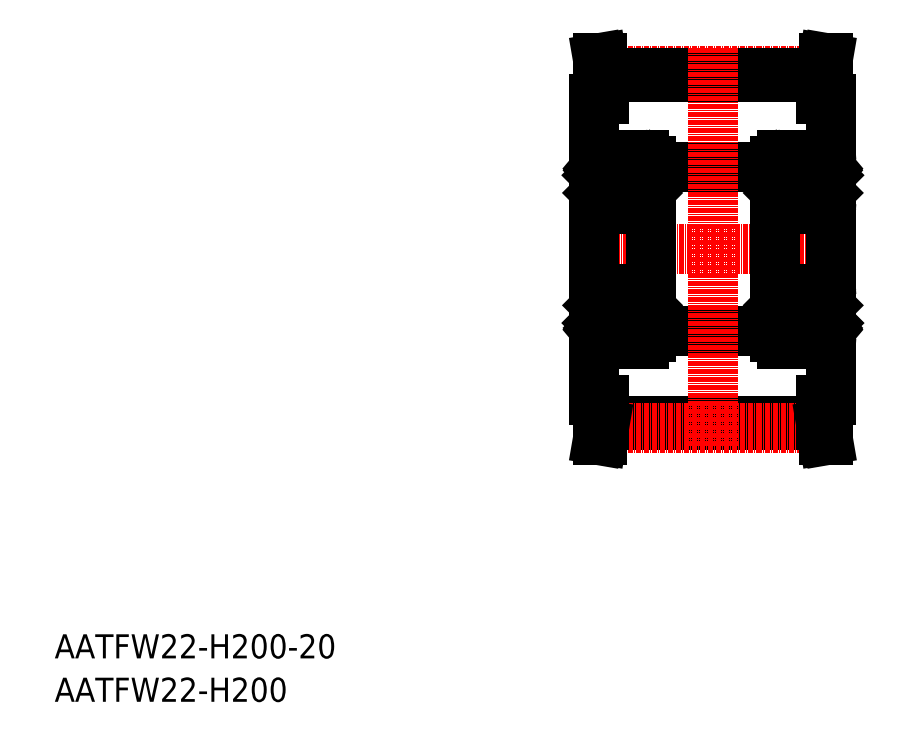
<metadata>
{"format":"dxf","ext":"dxf","renderer":"ezdxf+matplotlib","layout":"modelspace","background":"white","min_lineweight":24,"dpi":150}
</metadata>
<code>
0
SECTION
2
ENTITIES
0
TEXT
8
0
10
-286
20
-50
30
0
40
6
1
AATFW22-H200-20
0
TEXT
8
0
10
-286
20
-60.81
30
0
40
6
1
AATFW22-H200
0
LINE
8
CENTER
10
-156.6
20
51.91
30
0
11
-87.55
21
51.91
31
0
0
LINE
8
0
10
-149.1
20
94.69
30
0
11
-95.05
21
94.69
31
0
0
LINE
8
CENTER
10
-149.2
20
96.38
30
0
11
-94.9
21
96.38
31
0
0
LINE
8
0
10
-149.1
20
89.41
30
0
11
-151.6
21
89.41
31
0
0
LINE
8
0
10
-95.05
20
89.41
30
0
11
-92.55
21
89.41
31
0
0
LINE
8
0
10
-137.6
20
72.41
30
0
11
-106.6
21
72.41
31
0
0
LINE
8
0
10
-149.1
20
95.69
30
0
11
-149.1
21
89.41
31
0
0
LINE
8
0
10
-149.7
20
99.41
30
0
11
-149.1
21
95.69
31
0
0
LINE
8
0
10
-94.42
20
99.41
30
0
11
-95.05
21
95.69
31
0
0
LINE
8
0
10
-93.39
20
99.41
30
0
11
-94.42
21
99.41
31
0
0
LINE
8
0
10
-95.05
20
95.69
30
0
11
-95.05
21
89.41
31
0
0
LINE
8
0
10
-149.1
20
95.69
30
0
11
-95.05
21
95.69
31
0
0
LINE
8
0
10
-151.6
20
89.41
30
0
11
-151.6
21
41.91
31
0
0
LINE
8
0
10
-92.55
20
89.41
30
0
11
-92.55
21
41.91
31
0
0
LINE
8
0
10
-93.39
20
99.41
30
0
11
-94.05
21
95.57
31
0
0
LINE
8
0
10
-94.05
20
95.57
30
0
11
-94.05
21
89.41
31
0
0
LINE
8
0
10
-150.7
20
99.41
30
0
11
-150.1
21
95.57
31
0
0
LINE
8
0
10
-150.7
20
99.41
30
0
11
-149.7
21
99.41
31
0
0
LINE
8
0
10
-150.1
20
95.57
30
0
11
-150.1
21
89.41
31
0
0
LINE
8
0
10
-151.6
20
65.31
30
0
11
-151.6
21
14.41
31
0
0
LINE
8
0
10
-92.55
20
65.31
30
0
11
-92.55
21
14.41
31
0
0
LINE
8
0
10
-149.1
20
8.134
30
0
11
-95.05
21
8.134
31
0
0
LINE
8
0
10
-149.1
20
9.139
30
0
11
-95.05
21
9.139
31
0
0
LINE
8
CENTER
10
-149.2
20
7.444
30
0
11
-94.9
21
7.444
31
0
0
LINE
8
0
10
-149.7
20
4.414
30
0
11
-149.1
21
8.134
31
0
0
LINE
8
0
10
-150.7
20
4.414
30
0
11
-150.1
21
8.257
31
0
0
LINE
8
0
10
-149.1
20
8.134
30
0
11
-149.1
21
14.41
31
0
0
LINE
8
0
10
-150.1
20
8.257
30
0
11
-150.1
21
14.41
31
0
0
LINE
8
0
10
-149.1
20
14.41
30
0
11
-151.6
21
14.41
31
0
0
LINE
8
0
10
-150.7
20
4.414
30
0
11
-149.7
21
4.414
31
0
0
LINE
8
0
10
-94.42
20
4.414
30
0
11
-95.05
21
8.134
31
0
0
LINE
8
0
10
-93.39
20
4.414
30
0
11
-94.05
21
8.257
31
0
0
LINE
8
0
10
-95.05
20
14.41
30
0
11
-92.55
21
14.41
31
0
0
LINE
8
0
10
-95.05
20
8.134
30
0
11
-95.05
21
14.41
31
0
0
LINE
8
0
10
-94.05
20
8.257
30
0
11
-94.05
21
14.41
31
0
0
LINE
8
0
10
-93.39
20
4.414
30
0
11
-94.42
21
4.414
31
0
0
LINE
8
0
10
-139.7
20
71.61
30
0
11
-141.4
21
71.61
31
0
0
LINE
8
0
10
-139.9
20
66.71
30
0
11
-141.4
21
66.71
31
0
0
LINE
8
0
10
-150
20
41.91
30
0
11
-139.2
21
41.91
31
0
0
LINE
8
0
10
-150
20
75.41
30
0
11
-139.2
21
75.41
31
0
0
CIRCLE
8
0
10
-144.6
20
69.16
30
0
40
3.969
0
LINE
8
0
10
-150
20
61.91
30
0
11
-139.2
21
61.91
31
0
0
LINE
8
0
10
-139.9
20
37.11
30
0
11
-141.4
21
37.11
31
0
0
LINE
8
0
10
-139.7
20
32.21
30
0
11
-141.4
21
32.21
31
0
0
CIRCLE
8
0
10
-144.6
20
34.66
30
0
40
3.969
0
LINE
8
0
10
-150
20
28.41
30
0
11
-139.2
21
28.41
31
0
0
LINE
8
0
10
-151.6
20
73.81
30
0
11
-151.6
21
30.01
31
0
0
LINE
8
0
10
-150.7
20
33.63
30
0
11
-150.7
21
37.31
31
0
0
LINE
8
0
10
-151
20
33.51
30
0
11
-151
21
37.31
31
0
0
ARC
8
0
10
-150
20
30.01
30
0
40
1.6
50
180
51
270
0
LINE
8
0
10
-147.3
20
28.41
30
0
11
-147.3
21
28.41
31
0
0
LINE
8
0
10
-144.6
20
28.41
30
0
11
-144.6
21
28.41
31
0
0
LINE
8
0
10
-149.9
20
32.41
30
0
11
-151
21
33.51
31
0
0
LINE
8
0
10
-149.6
20
32.53
30
0
11
-150.7
21
33.63
31
0
0
ARC
8
0
10
-149.4
20
32.01
30
0
40
0.2
50
90
51
175
0
ARC
8
0
10
-150.2
20
31.17
30
0
40
0.5
50
220.1
51
355
0
LINE
8
0
10
-150.8
20
31.11
30
0
11
-150.5
21
30.85
31
0
0
ARC
8
0
10
-151.4
20
30.91
30
0
40
0.2
50
90
51
180
0
LINE
8
0
10
-151.4
20
31.11
30
0
11
-150.8
21
31.11
31
0
0
LINE
8
0
10
-150.5
20
31.73
30
0
11
-150.3
21
31.5
31
0
0
LINE
8
0
10
-150.3
20
31.5
30
0
11
-150.5
21
31.31
31
0
0
LINE
8
0
10
-150.5
20
31.31
30
0
11
-150.3
21
31.05
31
0
0
ARC
8
0
10
-150.2
20
31.18
30
0
40
0.2
50
220
51
357.6
0
LINE
8
0
10
-150.5
20
31.73
30
0
11
-150.7
21
31.54
31
0
0
ARC
8
0
10
-150.5
20
31.31
30
0
40
0.3
50
130
51
220.1
0
LINE
8
0
10
-149.7
20
31.13
30
0
11
-149.6
21
32.03
31
0
0
LINE
8
0
10
-149.6
20
31.69
30
0
11
-149.6
21
32.53
31
0
0
LINE
8
0
10
-150
20
31.17
30
0
11
-149.9
21
32.41
31
0
0
LINE
8
0
10
-149.4
20
32.21
30
0
11
-147.7
21
32.21
31
0
0
ARC
8
0
10
-150
20
40.31
30
0
40
1.6
50
90
51
180
0
LINE
8
0
10
-149.8
20
38.27
30
0
11
-149.4
21
37.25
31
0
0
ARC
8
0
10
-150.7
20
37.31
30
0
40
0.3
50
90
51
180
0
LINE
8
0
10
-151.4
20
37.91
30
0
11
-150.9
21
37.91
31
0
0
ARC
8
0
10
-151.4
20
38.11
30
0
40
0.2
50
180
51
270
0
LINE
8
0
10
-150.1
20
37.61
30
0
11
-150.1
21
37.31
31
0
0
LINE
8
0
10
-150.1
20
37.31
30
0
11
-150.7
21
37.31
31
0
0
LINE
8
0
10
-150.9
20
37.91
30
0
11
-150.5
21
38.29
31
0
0
ARC
8
0
10
-150.1
20
37.86
30
0
40
0.5996
50
87.2
51
135
0
ARC
8
0
10
-150.1
20
38.16
30
0
40
0.3002
50
19.97
51
94.46
0
LINE
8
0
10
-150.7
20
37.61
30
0
11
-150.1
21
37.61
31
0
0
LINE
8
0
10
-149.2
20
37.11
30
0
11
-147.7
21
37.11
31
0
0
ARC
8
0
10
-149.2
20
37.31
30
0
40
0.2
50
200
51
270
0
LINE
8
0
10
-151
20
70.32
30
0
11
-151
21
66.51
31
0
0
LINE
8
0
10
-150.7
20
70.19
30
0
11
-150.7
21
66.51
31
0
0
ARC
8
0
10
-150
20
63.51
30
0
40
1.6
50
180
51
270
0
LINE
8
0
10
-150.9
20
65.91
30
0
11
-150.5
21
65.54
31
0
0
ARC
8
0
10
-151.4
20
65.71
30
0
40
0.2
50
90
51
180
0
LINE
8
0
10
-149.8
20
65.56
30
0
11
-149.4
21
66.58
31
0
0
ARC
8
0
10
-150.1
20
65.66
30
0
40
0.3002
50
265.5
51
340
0
ARC
8
0
10
-150.1
20
65.96
30
0
40
0.5996
50
225
51
272.8
0
ARC
8
0
10
-150.7
20
66.51
30
0
40
0.3
50
180
51
270
0
LINE
8
0
10
-151.4
20
65.91
30
0
11
-150.9
21
65.91
31
0
0
LINE
8
0
10
-150.7
20
66.21
30
0
11
-150.1
21
66.21
31
0
0
LINE
8
0
10
-150.1
20
66.51
30
0
11
-150.7
21
66.51
31
0
0
LINE
8
0
10
-150.1
20
66.21
30
0
11
-150.1
21
66.51
31
0
0
LINE
8
0
10
-149.2
20
66.71
30
0
11
-147.7
21
66.71
31
0
0
ARC
8
0
10
-149.2
20
66.51
30
0
40
0.2
50
90
51
160
0
ARC
8
0
10
-150
20
73.81
30
0
40
1.6
50
90
51
180
0
ARC
8
0
10
-149.4
20
71.81
30
0
40
0.2
50
185
51
270
0
LINE
8
0
10
-149.6
20
72.14
30
0
11
-149.6
21
71.29
31
0
0
LINE
8
0
10
-150
20
72.66
30
0
11
-149.9
21
71.42
31
0
0
LINE
8
0
10
-149.7
20
72.7
30
0
11
-149.6
21
71.8
31
0
0
LINE
8
0
10
-149.9
20
71.42
30
0
11
-151
21
70.32
31
0
0
LINE
8
0
10
-149.6
20
71.29
30
0
11
-150.7
21
70.19
31
0
0
LINE
8
0
10
-151.4
20
72.71
30
0
11
-150.8
21
72.71
31
0
0
ARC
8
0
10
-151.4
20
72.91
30
0
40
0.2
50
180
51
270
0
LINE
8
0
10
-150.8
20
72.71
30
0
11
-150.5
21
72.98
31
0
0
ARC
8
0
10
-150.2
20
72.65
30
0
40
0.2
50
2.375
51
140
0
ARC
8
0
10
-150.2
20
72.65
30
0
40
0.5
50
4.987
51
139.9
0
LINE
8
0
10
-150.5
20
72.1
30
0
11
-150.7
21
72.29
31
0
0
LINE
8
0
10
-150.3
20
72.33
30
0
11
-150.5
21
72.52
31
0
0
LINE
8
0
10
-150.5
20
72.1
30
0
11
-150.3
21
72.33
31
0
0
ARC
8
0
10
-150.5
20
72.52
30
0
40
0.3
50
139.9
51
230
0
LINE
8
0
10
-150.5
20
72.52
30
0
11
-150.3
21
72.78
31
0
0
LINE
8
0
10
-149.4
20
71.61
30
0
11
-147.7
21
71.61
31
0
0
LINE
8
0
10
-137.6
20
73.81
30
0
11
-137.6
21
30.01
31
0
0
LINE
8
0
10
-138.1
20
33.51
30
0
11
-138.1
21
37.31
31
0
0
LINE
8
0
10
-138.4
20
33.63
30
0
11
-138.4
21
37.31
31
0
0
ARC
8
0
10
-139.2
20
30.01
30
0
40
1.6
50
270
51
0
0
LINE
8
0
10
-139.5
20
32.53
30
0
11
-138.4
21
33.63
31
0
0
LINE
8
0
10
-139.2
20
32.41
30
0
11
-138.1
21
33.51
31
0
0
LINE
8
0
10
-137.8
20
31.11
30
0
11
-138.3
21
31.11
31
0
0
LINE
8
0
10
-138.3
20
31.11
30
0
11
-138.6
21
30.85
31
0
0
ARC
8
0
10
-138.9
20
31.17
30
0
40
0.5
50
185
51
319.9
0
ARC
8
0
10
-139.7
20
32.01
30
0
40
0.2
50
4.987
51
90
0
LINE
8
0
10
-139.4
20
31.13
30
0
11
-139.5
21
32.03
31
0
0
LINE
8
0
10
-139.5
20
31.69
30
0
11
-139.5
21
32.53
31
0
0
ARC
8
0
10
-138.6
20
31.31
30
0
40
0.3
50
319.9
51
50
0
LINE
8
0
10
-138.6
20
31.73
30
0
11
-138.4
21
31.54
31
0
0
ARC
8
0
10
-138.9
20
31.18
30
0
40
0.2
50
182.4
51
320
0
LINE
8
0
10
-138.6
20
31.31
30
0
11
-138.8
21
31.05
31
0
0
LINE
8
0
10
-138.8
20
31.5
30
0
11
-138.6
21
31.31
31
0
0
LINE
8
0
10
-138.6
20
31.73
30
0
11
-138.8
21
31.5
31
0
0
LINE
8
0
10
-139.1
20
31.17
30
0
11
-139.2
21
32.41
31
0
0
ARC
8
0
10
-137.8
20
30.91
30
0
40
0.2
50
0
51
90
0
ARC
8
0
10
-139.2
20
40.31
30
0
40
1.6
50
0
51
90
0
LINE
8
0
10
-137.8
20
37.91
30
0
11
-138.3
21
37.91
31
0
0
ARC
8
0
10
-139.1
20
38.16
30
0
40
0.3002
50
85.54
51
160
0
ARC
8
0
10
-139.9
20
37.31
30
0
40
0.2
50
270
51
340
0
LINE
8
0
10
-139.3
20
38.27
30
0
11
-139.7
21
37.25
31
0
0
ARC
8
0
10
-138.4
20
37.31
30
0
40
0.3
50
0
51
90
0
LINE
8
0
10
-138.4
20
37.61
30
0
11
-139
21
37.61
31
0
0
ARC
8
0
10
-139
20
37.86
30
0
40
0.5996
50
45
51
92.8
0
LINE
8
0
10
-138.3
20
37.91
30
0
11
-138.6
21
38.29
31
0
0
LINE
8
0
10
-139
20
37.31
30
0
11
-138.4
21
37.31
31
0
0
LINE
8
0
10
-139
20
37.61
30
0
11
-139
21
37.31
31
0
0
ARC
8
0
10
-137.8
20
38.11
30
0
40
0.2
50
270
51
0
0
LINE
8
0
10
-138.4
20
70.19
30
0
11
-138.4
21
66.51
31
0
0
LINE
8
0
10
-138.1
20
70.32
30
0
11
-138.1
21
66.51
31
0
0
ARC
8
0
10
-139.2
20
63.51
30
0
40
1.6
50
270
51
0
0
LINE
8
0
10
-138.3
20
65.91
30
0
11
-138.6
21
65.54
31
0
0
ARC
8
0
10
-137.8
20
65.71
30
0
40
0.2
50
0
51
90
0
LINE
8
0
10
-139.3
20
65.56
30
0
11
-139.7
21
66.58
31
0
0
ARC
8
0
10
-139.1
20
65.66
30
0
40
0.3002
50
200
51
274.5
0
ARC
8
0
10
-139
20
65.96
30
0
40
0.5996
50
267.2
51
315
0
LINE
8
0
10
-137.8
20
65.91
30
0
11
-138.3
21
65.91
31
0
0
ARC
8
0
10
-139.9
20
66.51
30
0
40
0.2
50
19.97
51
90
0
LINE
8
0
10
-139
20
66.21
30
0
11
-139
21
66.51
31
0
0
LINE
8
0
10
-139
20
66.51
30
0
11
-138.4
21
66.51
31
0
0
LINE
8
0
10
-138.4
20
66.21
30
0
11
-139
21
66.21
31
0
0
ARC
8
0
10
-138.4
20
66.51
30
0
40
0.3
50
270
51
0
0
ARC
8
0
10
-139.2
20
73.81
30
0
40
1.6
50
0
51
90
0
LINE
8
0
10
-137.8
20
72.71
30
0
11
-138.3
21
72.71
31
0
0
LINE
8
0
10
-139.5
20
72.14
30
0
11
-139.5
21
71.29
31
0
0
LINE
8
0
10
-139.1
20
72.66
30
0
11
-139.2
21
71.42
31
0
0
LINE
8
0
10
-139.4
20
72.7
30
0
11
-139.5
21
71.8
31
0
0
LINE
8
0
10
-139.5
20
71.29
30
0
11
-138.4
21
70.19
31
0
0
ARC
8
0
10
-139.7
20
71.81
30
0
40
0.2
50
270
51
355
0
LINE
8
0
10
-139.2
20
71.42
30
0
11
-138.1
21
70.32
31
0
0
ARC
8
0
10
-138.9
20
72.65
30
0
40
0.5
50
40.09
51
175
0
ARC
8
0
10
-138.9
20
72.65
30
0
40
0.2
50
40.01
51
177.6
0
LINE
8
0
10
-138.3
20
72.71
30
0
11
-138.6
21
72.98
31
0
0
LINE
8
0
10
-138.6
20
72.1
30
0
11
-138.8
21
72.33
31
0
0
LINE
8
0
10
-138.8
20
72.33
30
0
11
-138.6
21
72.52
31
0
0
LINE
8
0
10
-138.6
20
72.1
30
0
11
-138.4
21
72.29
31
0
0
LINE
8
0
10
-138.6
20
72.52
30
0
11
-138.8
21
72.78
31
0
0
ARC
8
0
10
-138.6
20
72.52
30
0
40
0.3
50
310
51
40.09
0
ARC
8
0
10
-137.8
20
72.91
30
0
40
0.2
50
270
51
0
0
ARC
8
0
10
-105
20
73.81
30
0
40
1.6
50
90
51
180
0
ARC
8
0
10
-94.15
20
73.81
30
0
40
1.6
50
7e-15
51
90
0
LINE
8
0
10
-94.15
20
61.91
30
0
11
-105
21
61.91
31
0
0
ARC
8
0
10
-94.15
20
63.51
30
0
40
1.6
50
270
51
7e-15
0
ARC
8
0
10
-105
20
63.51
30
0
40
1.6
50
180
51
270
0
CIRCLE
8
0
10
-99.55
20
69.16
30
0
40
3.969
0
LINE
8
0
10
-93.08
20
70.32
30
0
11
-93.08
21
66.51
31
0
0
LINE
8
0
10
-93.38
20
70.19
30
0
11
-93.38
21
66.51
31
0
0
LINE
8
0
10
-94.89
20
66.71
30
0
11
-96.43
21
66.71
31
0
0
LINE
8
0
10
-93.25
20
65.91
30
0
11
-93.62
21
65.54
31
0
0
ARC
8
0
10
-92.75
20
65.71
30
0
40
0.2
50
7e-15
51
90
0
LINE
8
0
10
-94.33
20
65.56
30
0
11
-94.7
21
66.58
31
0
0
ARC
8
0
10
-94.05
20
65.66
30
0
40
0.3002
50
200
51
274.5
0
ARC
8
0
10
-94.05
20
65.96
30
0
40
0.5996
50
267.2
51
315
0
ARC
8
0
10
-93.38
20
66.51
30
0
40
0.3
50
270
51
7e-15
0
LINE
8
0
10
-92.75
20
65.91
30
0
11
-93.25
21
65.91
31
0
0
LINE
8
0
10
-93.38
20
66.21
30
0
11
-94
21
66.21
31
0
0
LINE
8
0
10
-94
20
66.51
30
0
11
-93.38
21
66.51
31
0
0
LINE
8
0
10
-94
20
66.21
30
0
11
-94
21
66.51
31
0
0
ARC
8
0
10
-94.89
20
66.51
30
0
40
0.2
50
19.97
51
90
0
LINE
8
0
10
-94.71
20
71.61
30
0
11
-96.43
21
71.61
31
0
0
LINE
8
0
10
-92.75
20
72.71
30
0
11
-93.33
21
72.71
31
0
0
ARC
8
0
10
-92.75
20
72.91
30
0
40
0.2
50
270
51
7e-15
0
LINE
8
0
10
-93.33
20
72.71
30
0
11
-93.55
21
72.98
31
0
0
ARC
8
0
10
-93.93
20
72.65
30
0
40
0.2
50
40.01
51
177.6
0
ARC
8
0
10
-93.93
20
72.65
30
0
40
0.5
50
40.09
51
175
0
LINE
8
0
10
-93.56
20
72.52
30
0
11
-93.78
21
72.78
31
0
0
ARC
8
0
10
-94.71
20
71.81
30
0
40
0.2
50
270
51
355
0
LINE
8
0
10
-94.48
20
72.14
30
0
11
-94.48
21
71.29
31
0
0
LINE
8
0
10
-94.18
20
71.42
30
0
11
-93.08
21
70.32
31
0
0
LINE
8
0
10
-94.48
20
71.29
30
0
11
-93.38
21
70.19
31
0
0
LINE
8
0
10
-93.6
20
72.1
30
0
11
-93.37
21
72.29
31
0
0
LINE
8
0
10
-93.6
20
72.1
30
0
11
-93.79
21
72.33
31
0
0
LINE
8
0
10
-94.13
20
72.66
30
0
11
-94.18
21
71.42
31
0
0
LINE
8
0
10
-94.43
20
72.7
30
0
11
-94.51
21
71.8
31
0
0
LINE
8
0
10
-93.79
20
72.33
30
0
11
-93.56
21
72.52
31
0
0
ARC
8
0
10
-93.56
20
72.52
30
0
40
0.3
50
310
51
40.09
0
LINE
8
0
10
-105.7
20
70.19
30
0
11
-105.7
21
66.51
31
0
0
LINE
8
0
10
-106
20
70.32
30
0
11
-106
21
66.51
31
0
0
LINE
8
0
10
-104.2
20
66.71
30
0
11
-102.7
21
66.71
31
0
0
LINE
8
0
10
-105.9
20
65.91
30
0
11
-105.5
21
65.54
31
0
0
ARC
8
0
10
-106.4
20
65.71
30
0
40
0.2
50
90
51
180
0
LINE
8
0
10
-104.8
20
65.56
30
0
11
-104.4
21
66.58
31
0
0
ARC
8
0
10
-105.1
20
65.66
30
0
40
0.3002
50
265.5
51
340
0
ARC
8
0
10
-105.1
20
65.96
30
0
40
0.5996
50
225
51
272.8
0
LINE
8
0
10
-106.4
20
65.91
30
0
11
-105.9
21
65.91
31
0
0
ARC
8
0
10
-104.2
20
66.51
30
0
40
0.2
50
90
51
160
0
LINE
8
0
10
-105.1
20
66.21
30
0
11
-105.1
21
66.51
31
0
0
LINE
8
0
10
-105.1
20
66.51
30
0
11
-105.7
21
66.51
31
0
0
LINE
8
0
10
-105.7
20
66.21
30
0
11
-105.1
21
66.21
31
0
0
ARC
8
0
10
-105.7
20
66.51
30
0
40
0.3
50
180
51
270
0
LINE
8
0
10
-106.4
20
72.71
30
0
11
-105.8
21
72.71
31
0
0
ARC
8
0
10
-105.2
20
72.65
30
0
40
0.5
50
4.987
51
139.9
0
ARC
8
0
10
-105.2
20
72.65
30
0
40
0.2
50
2.375
51
140
0
LINE
8
0
10
-105.8
20
72.71
30
0
11
-105.5
21
72.98
31
0
0
LINE
8
0
10
-105.5
20
72.52
30
0
11
-105.3
21
72.78
31
0
0
ARC
8
0
10
-106.4
20
72.91
30
0
40
0.2
50
180
51
270
0
LINE
8
0
10
-104.6
20
72.14
30
0
11
-104.6
21
71.29
31
0
0
LINE
8
0
10
-104.6
20
71.29
30
0
11
-105.7
21
70.19
31
0
0
ARC
8
0
10
-104.4
20
71.81
30
0
40
0.2
50
185
51
270
0
LINE
8
0
10
-104.9
20
71.42
30
0
11
-106
21
70.32
31
0
0
LINE
8
0
10
-105.5
20
72.1
30
0
11
-105.3
21
72.33
31
0
0
LINE
8
0
10
-105.5
20
72.1
30
0
11
-105.7
21
72.29
31
0
0
LINE
8
0
10
-104.4
20
71.61
30
0
11
-102.7
21
71.61
31
0
0
LINE
8
0
10
-105
20
72.66
30
0
11
-104.9
21
71.42
31
0
0
LINE
8
0
10
-104.7
20
72.7
30
0
11
-104.6
21
71.8
31
0
0
LINE
8
0
10
-105.3
20
72.33
30
0
11
-105.5
21
72.52
31
0
0
ARC
8
0
10
-105.5
20
72.52
30
0
40
0.3
50
139.9
51
230
0
LINE
8
0
10
-94.15
20
75.41
30
0
11
-105
21
75.41
31
0
0
LINE
8
0
10
-104.6
20
31.69
30
0
11
-104.6
21
32.53
31
0
0
LINE
8
0
10
-105
20
31.17
30
0
11
-104.9
21
32.41
31
0
0
LINE
8
0
10
-94.48
20
31.69
30
0
11
-94.48
21
32.53
31
0
0
LINE
8
0
10
-94.13
20
31.17
30
0
11
-94.18
21
32.41
31
0
0
CIRCLE
8
0
10
-99.55
20
34.66
30
0
40
3.969
0
LINE
8
0
10
-92.55
20
73.81
30
0
11
-92.55
21
30.01
31
0
0
LINE
8
0
10
-106.6
20
73.81
30
0
11
-106.6
21
30.01
31
0
0
LINE
8
0
10
-94.15
20
28.41
30
0
11
-105
21
28.41
31
0
0
LINE
8
0
10
-94.71
20
32.21
30
0
11
-96.43
21
32.21
31
0
0
ARC
8
0
10
-94.71
20
32.01
30
0
40
0.2
50
4.987
51
90
0
ARC
8
0
10
-93.93
20
31.17
30
0
40
0.5
50
185
51
319.9
0
LINE
8
0
10
-93.33
20
31.11
30
0
11
-93.55
21
30.85
31
0
0
ARC
8
0
10
-92.75
20
30.91
30
0
40
0.2
50
7e-15
51
90
0
LINE
8
0
10
-92.75
20
31.11
30
0
11
-93.33
21
31.11
31
0
0
LINE
8
0
10
-93.6
20
31.73
30
0
11
-93.79
21
31.5
31
0
0
LINE
8
0
10
-93.79
20
31.5
30
0
11
-93.56
21
31.31
31
0
0
LINE
8
0
10
-93.56
20
31.31
30
0
11
-93.78
21
31.05
31
0
0
ARC
8
0
10
-93.93
20
31.18
30
0
40
0.2
50
182.4
51
320
0
LINE
8
0
10
-93.6
20
31.73
30
0
11
-93.37
21
31.54
31
0
0
ARC
8
0
10
-93.56
20
31.31
30
0
40
0.3
50
319.9
51
50
0
LINE
8
0
10
-94.43
20
31.13
30
0
11
-94.51
21
32.03
31
0
0
ARC
8
0
10
-94.15
20
30.01
30
0
40
1.6
50
270
51
7e-15
0
LINE
8
0
10
-96.85
20
28.41
30
0
11
-96.85
21
28.41
31
0
0
LINE
8
0
10
-99.55
20
28.41
30
0
11
-99.55
21
28.41
31
0
0
LINE
8
0
10
-104.4
20
32.21
30
0
11
-102.7
21
32.21
31
0
0
LINE
8
0
10
-106.4
20
31.11
30
0
11
-105.8
21
31.11
31
0
0
LINE
8
0
10
-105.8
20
31.11
30
0
11
-105.5
21
30.85
31
0
0
ARC
8
0
10
-105.2
20
31.17
30
0
40
0.5
50
220.1
51
355
0
ARC
8
0
10
-104.4
20
32.01
30
0
40
0.2
50
90
51
175
0
LINE
8
0
10
-104.7
20
31.13
30
0
11
-104.6
21
32.03
31
0
0
ARC
8
0
10
-105.5
20
31.31
30
0
40
0.3
50
130
51
220.1
0
LINE
8
0
10
-105.5
20
31.73
30
0
11
-105.7
21
31.54
31
0
0
ARC
8
0
10
-105.2
20
31.18
30
0
40
0.2
50
220
51
357.6
0
LINE
8
0
10
-105.5
20
31.31
30
0
11
-105.3
21
31.05
31
0
0
LINE
8
0
10
-105.3
20
31.5
30
0
11
-105.5
21
31.31
31
0
0
LINE
8
0
10
-105.5
20
31.73
30
0
11
-105.3
21
31.5
31
0
0
ARC
8
0
10
-106.4
20
30.91
30
0
40
0.2
50
90
51
180
0
ARC
8
0
10
-105
20
30.01
30
0
40
1.6
50
180
51
270
0
LINE
8
0
10
-94.15
20
41.91
30
0
11
-105
21
41.91
31
0
0
LINE
8
0
10
-94.33
20
38.27
30
0
11
-94.7
21
37.25
31
0
0
ARC
8
0
10
-93.38
20
37.31
30
0
40
0.3
50
7e-15
51
90
0
LINE
8
0
10
-94
20
37.61
30
0
11
-94
21
37.31
31
0
0
LINE
8
0
10
-94.89
20
37.11
30
0
11
-96.43
21
37.11
31
0
0
LINE
8
0
10
-94
20
37.31
30
0
11
-93.38
21
37.31
31
0
0
ARC
8
0
10
-94.89
20
37.31
30
0
40
0.2
50
270
51
340
0
LINE
8
0
10
-94.18
20
32.41
30
0
11
-93.08
21
33.51
31
0
0
LINE
8
0
10
-94.48
20
32.53
30
0
11
-93.38
21
33.63
31
0
0
LINE
8
0
10
-93.38
20
33.63
30
0
11
-93.38
21
37.31
31
0
0
LINE
8
0
10
-93.08
20
33.51
30
0
11
-93.08
21
37.31
31
0
0
LINE
8
0
10
-92.75
20
37.91
30
0
11
-93.25
21
37.91
31
0
0
ARC
8
0
10
-92.75
20
38.11
30
0
40
0.2
50
270
51
7e-15
0
LINE
8
0
10
-93.25
20
37.91
30
0
11
-93.62
21
38.29
31
0
0
ARC
8
0
10
-94.05
20
37.86
30
0
40
0.5996
50
45
51
92.8
0
ARC
8
0
10
-94.05
20
38.16
30
0
40
0.3002
50
85.54
51
160
0
LINE
8
0
10
-93.38
20
37.61
30
0
11
-94
21
37.61
31
0
0
ARC
8
0
10
-94.15
20
40.31
30
0
40
1.6
50
7e-15
51
90
0
LINE
8
0
10
-104.8
20
38.27
30
0
11
-104.4
21
37.25
31
0
0
ARC
8
0
10
-105.7
20
37.31
30
0
40
0.3
50
90
51
180
0
LINE
8
0
10
-105.1
20
37.61
30
0
11
-105.1
21
37.31
31
0
0
LINE
8
0
10
-104.2
20
37.11
30
0
11
-102.7
21
37.11
31
0
0
ARC
8
0
10
-104.2
20
37.31
30
0
40
0.2
50
200
51
270
0
LINE
8
0
10
-105.1
20
37.31
30
0
11
-105.7
21
37.31
31
0
0
LINE
8
0
10
-104.6
20
32.53
30
0
11
-105.7
21
33.63
31
0
0
LINE
8
0
10
-104.9
20
32.41
30
0
11
-106
21
33.51
31
0
0
LINE
8
0
10
-106
20
33.51
30
0
11
-106
21
37.31
31
0
0
LINE
8
0
10
-105.7
20
33.63
30
0
11
-105.7
21
37.31
31
0
0
LINE
8
0
10
-106.4
20
37.91
30
0
11
-105.9
21
37.91
31
0
0
ARC
8
0
10
-105.1
20
38.16
30
0
40
0.3002
50
19.97
51
94.46
0
LINE
8
0
10
-105.7
20
37.61
30
0
11
-105.1
21
37.61
31
0
0
ARC
8
0
10
-105.1
20
37.86
30
0
40
0.5996
50
87.2
51
135
0
LINE
8
0
10
-105.9
20
37.91
30
0
11
-105.5
21
38.29
31
0
0
ARC
8
0
10
-106.4
20
38.11
30
0
40
0.2
50
180
51
270
0
ARC
8
0
10
-105
20
40.31
30
0
40
1.6
50
90
51
180
0
LINE
8
0
10
-137.6
20
31.41
30
0
11
-106.6
21
31.41
31
0
0
LINE
8
CENTER
10
-122.1
20
102.1
30
0
11
-122.1
21
2.658
31
0
0
ENDSEC
0
EOF

</code>
